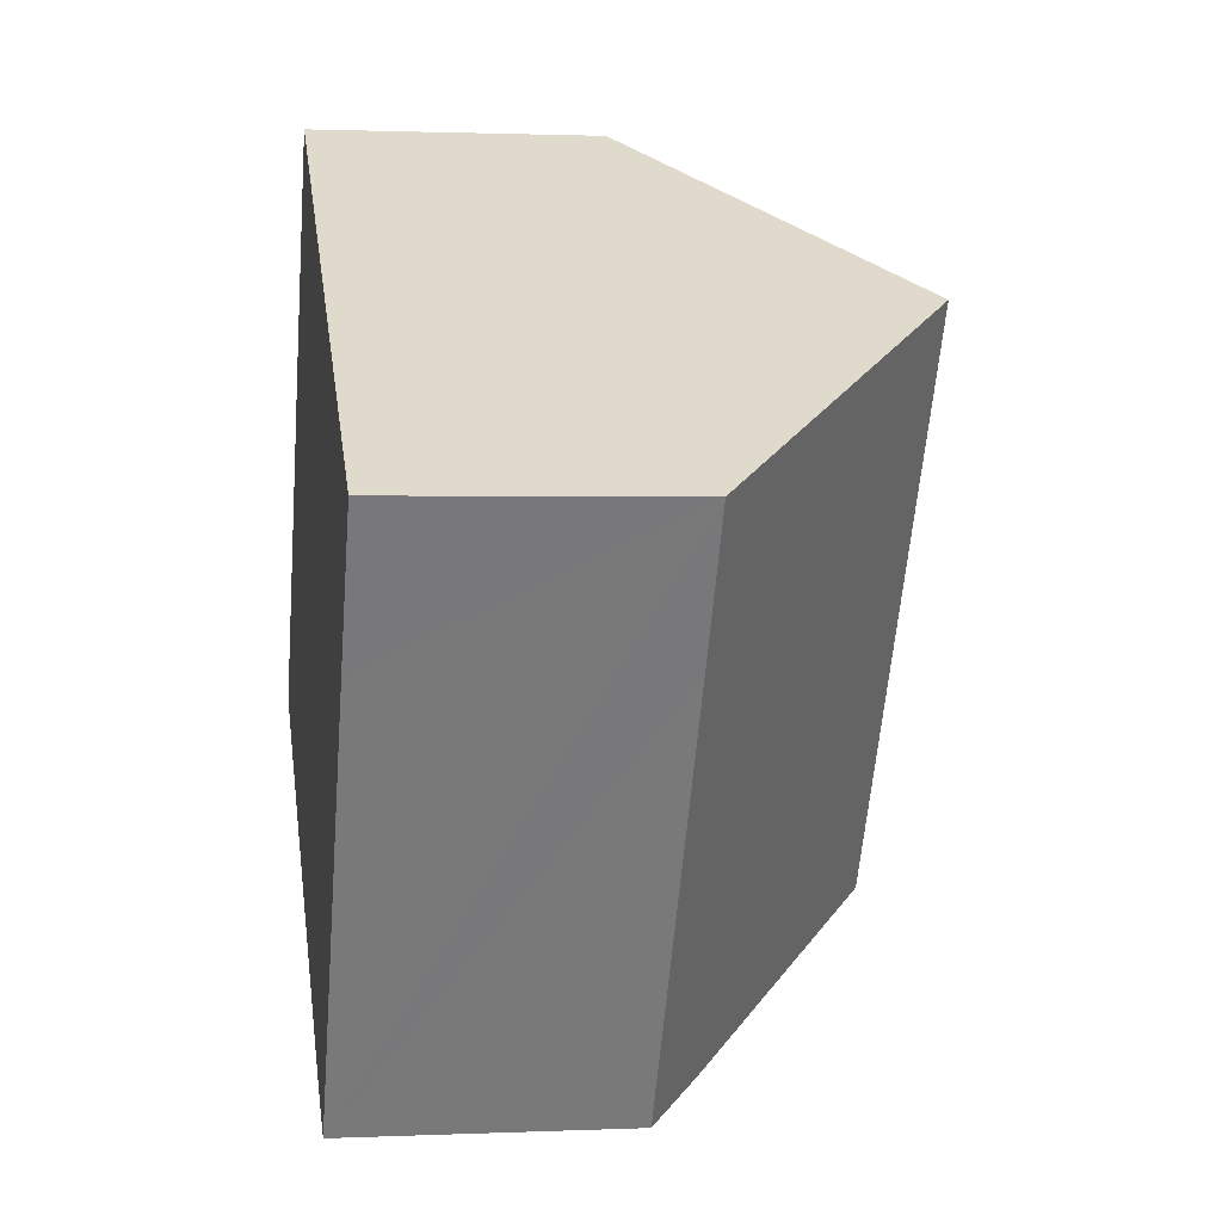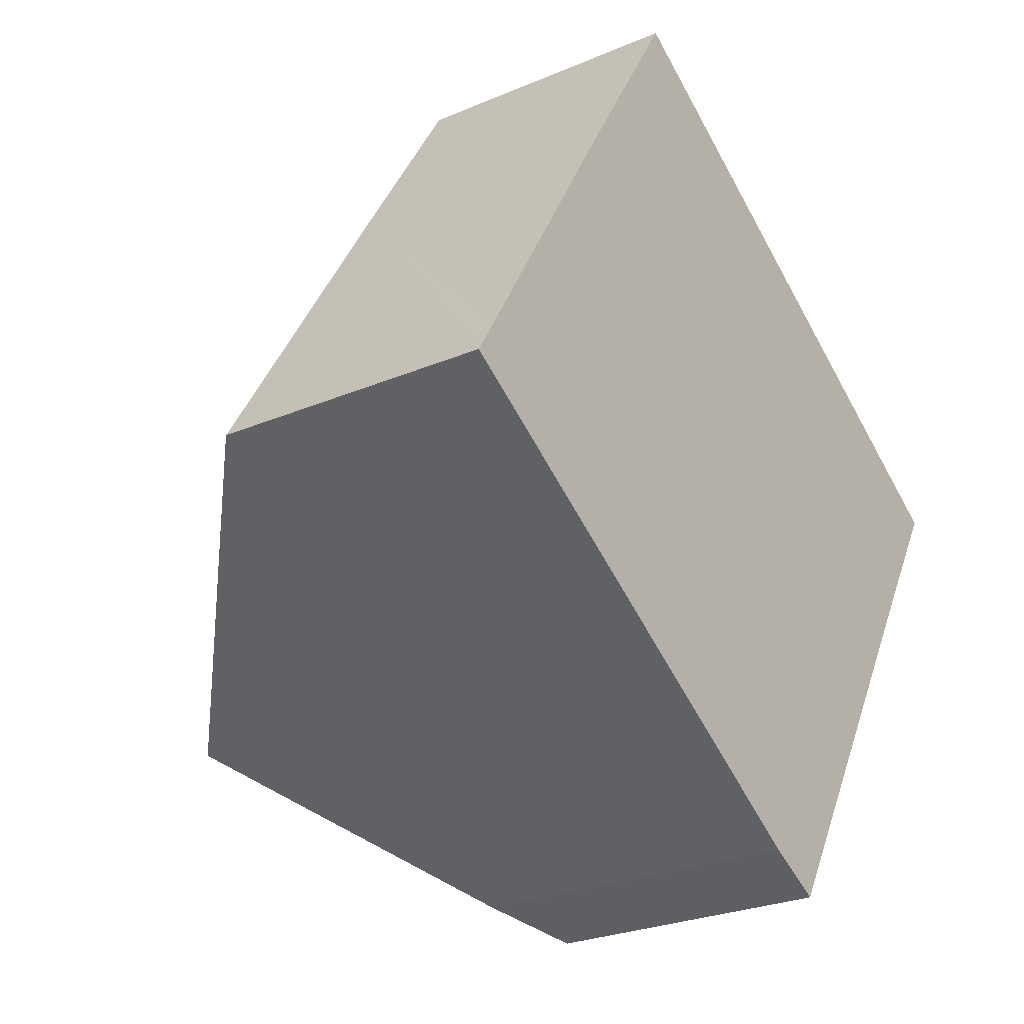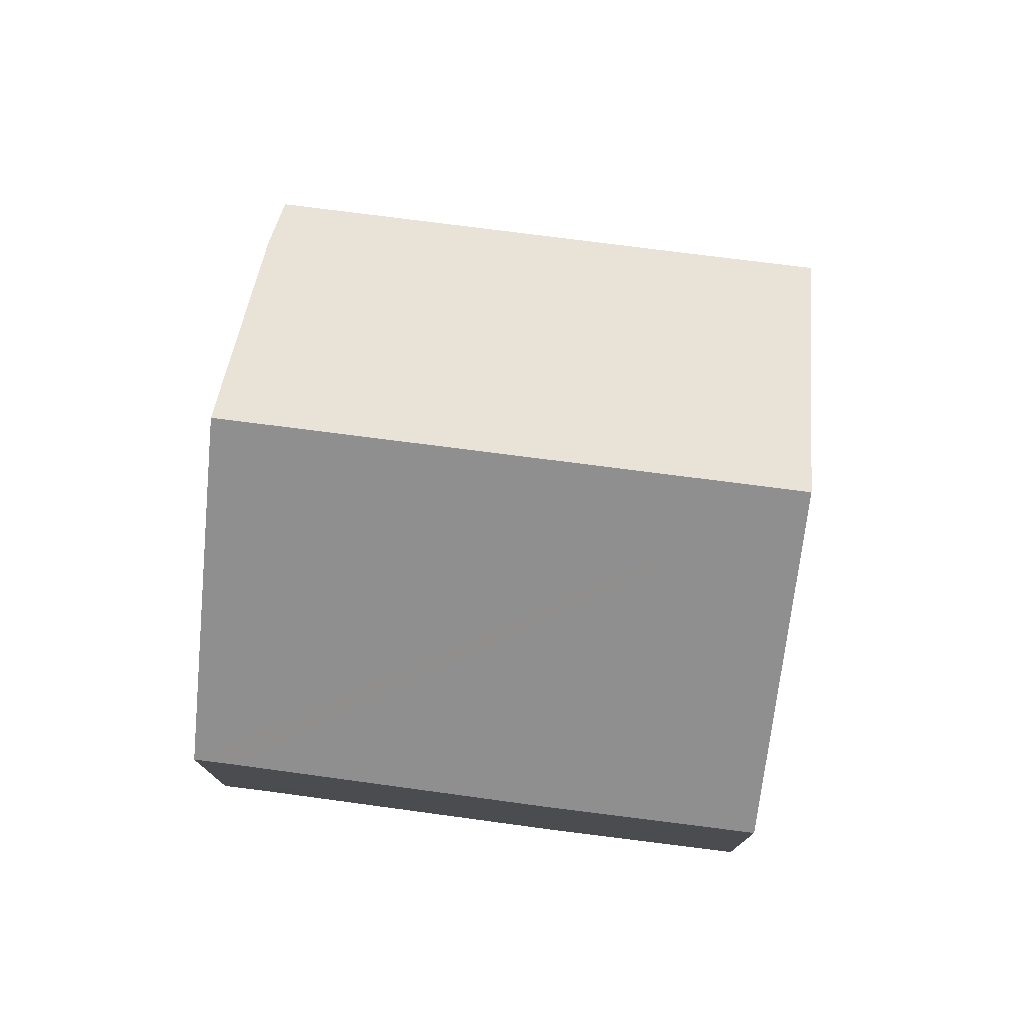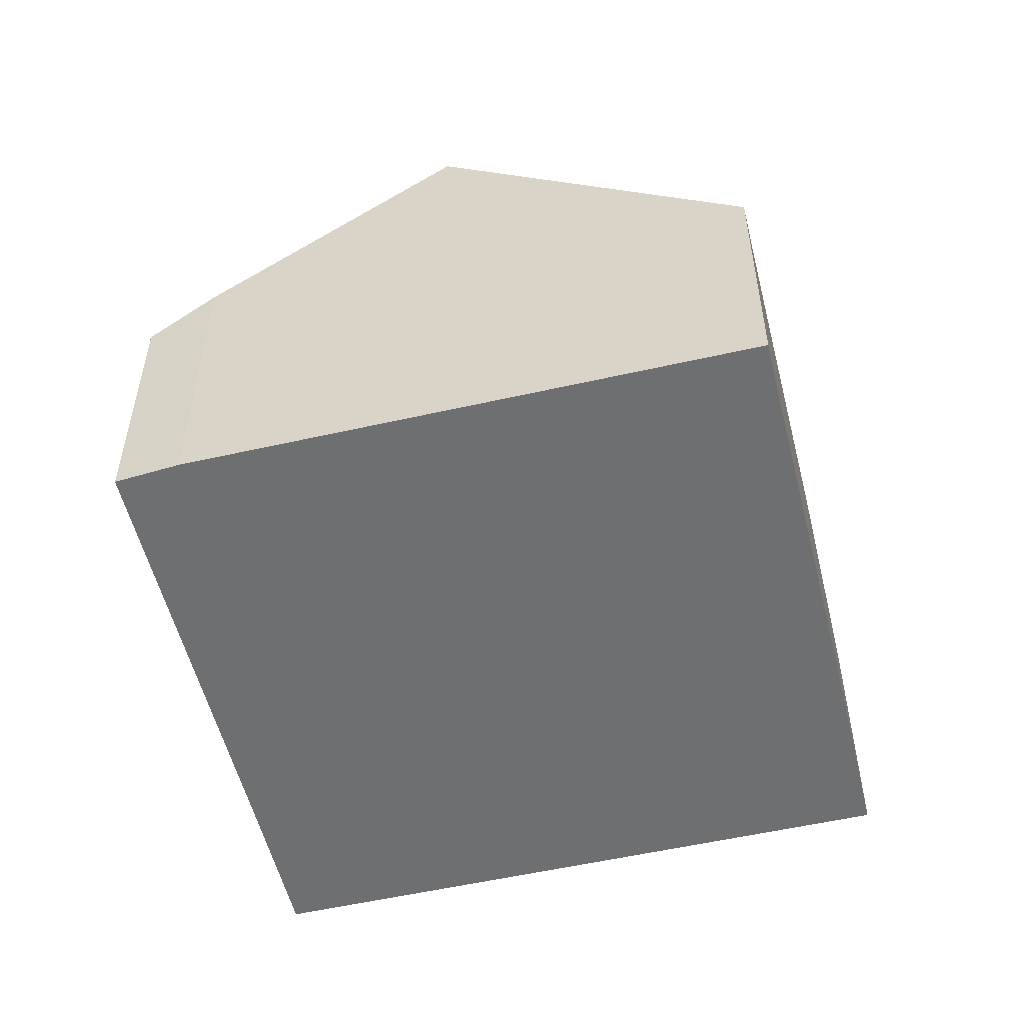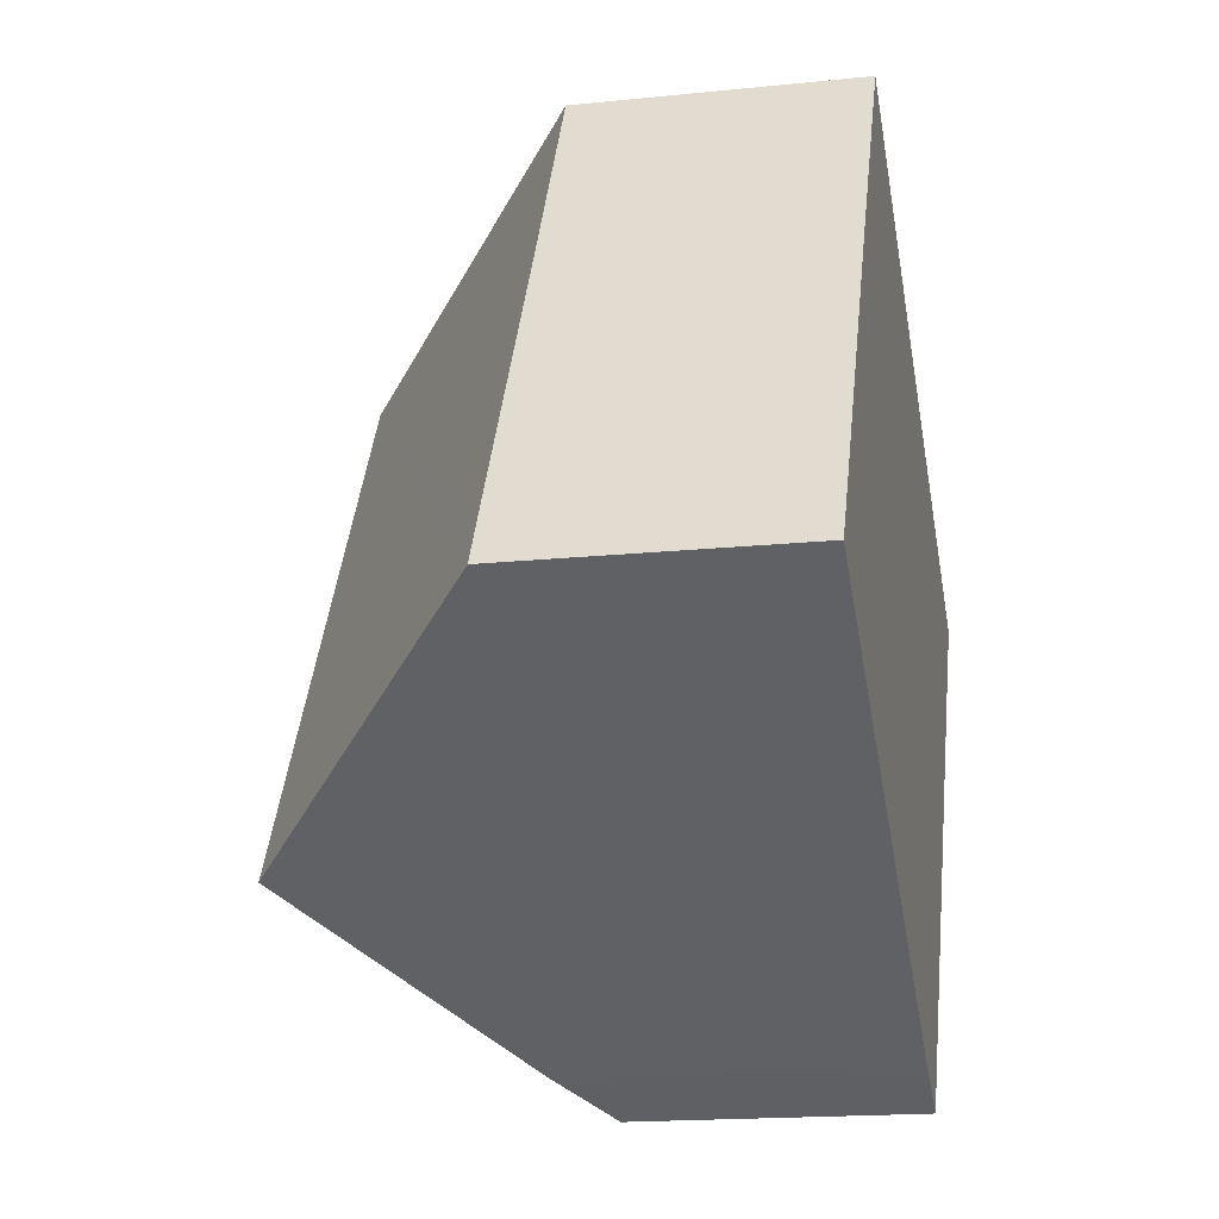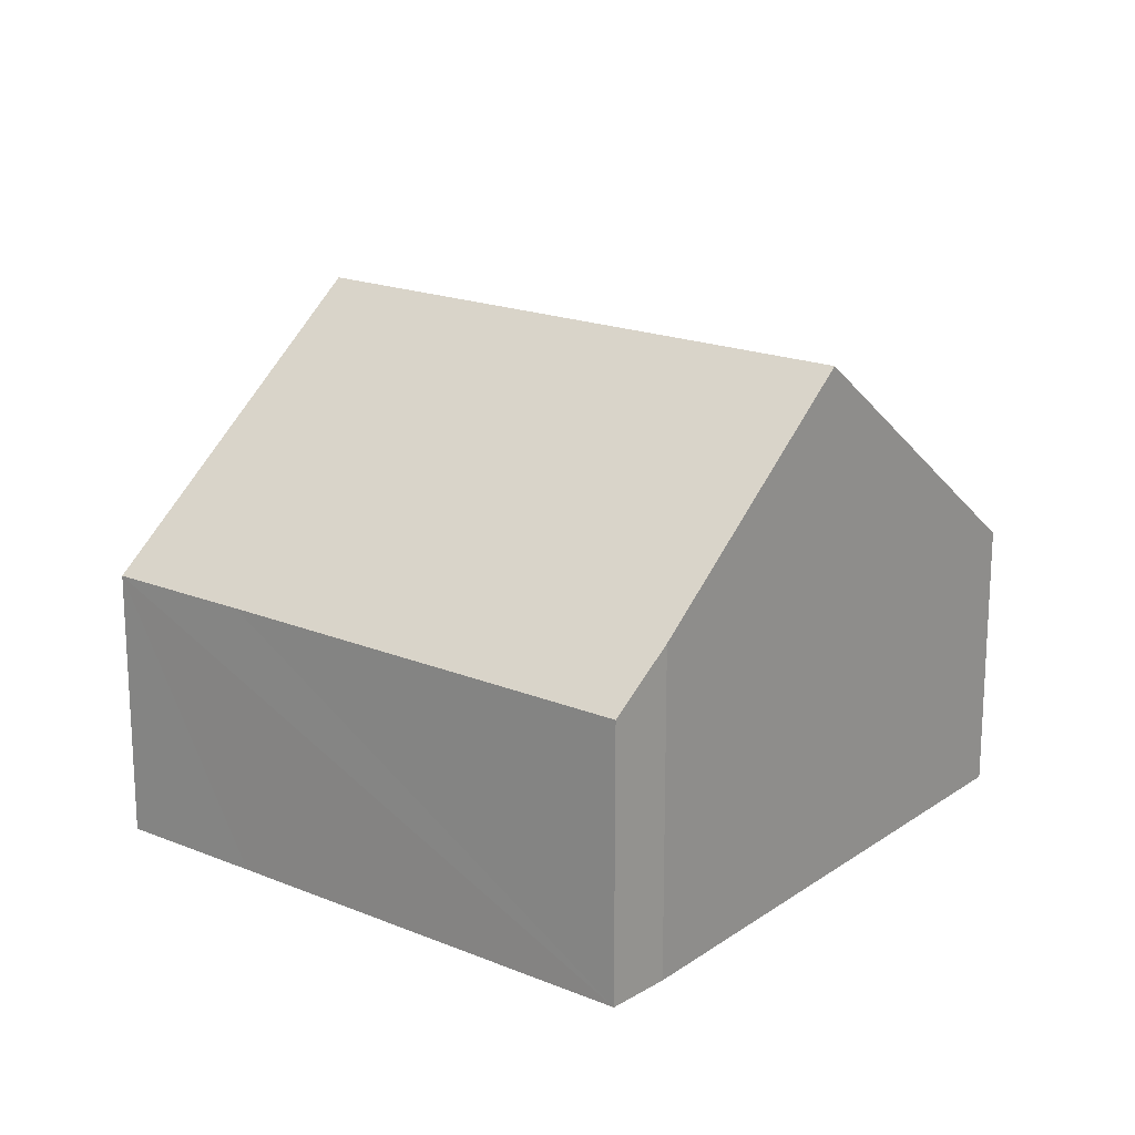
<metadata>
{"format":"obj","ext":"obj","renderer":"f3d","projection":"perspective","resolution":1024,"background":"white","views":[{"elev":1.4,"azim":80.9,"up":"+Z"},{"elev":-26.4,"azim":-56.1,"up":"+Z"},{"elev":77.2,"azim":-51.7,"up":"+Y"},{"elev":-54.6,"azim":-135.3,"up":"+Y"},{"elev":-17.4,"azim":-78.4,"up":"+Z"},{"elev":18.8,"azim":159.0,"up":"+Y"}]}
</metadata>
<code>
v  7.719 5.035 -4.668
v  12.27 4.257 0.899
v  8.647 4.251 -5.146
v  4.295 8.046 -2.597
v  9.216 8.046 5.591
v  13.53 4.251 2.981
v  0 4.27 2.615e-16
v  0.386 4.271 0.638
v  3.092 4.244 5.21
v  4.901 4.252 8.2
v  7.719 2.858e-16 -4.668
v  8.647 3.151e-16 -5.146
v  4.295 1.59e-16 -2.597
v  0 0 0
v  0.386 -3.907e-17 0.638
v  3.092 -3.19e-16 5.21
v  4.901 -5.021e-16 8.2
v  9.216 -3.423e-16 5.591
v  13.53 -1.825e-16 2.981
v  12.27 -5.505e-17 0.899
g defaultobject
f 1 2 3
f 2 1 4
f 2 4 5
f 2 5 6
f 7 5 4
f 5 7 8
f 5 8 9
f 5 9 10
f 3 11 1
f 11 3 12
f 11 4 1
f 4 11 7
f 7 11 13
f 7 13 14
f 14 8 7
f 8 14 9
f 9 14 15
f 9 15 16
f 9 16 10
f 10 16 17
f 17 5 10
f 5 17 6
f 6 17 18
f 6 18 19
f 2 12 3
f 12 2 6
f 12 6 20
f 20 6 19
f 13 15 14
f 15 13 16
f 16 13 11
f 16 11 17
f 17 11 12
f 17 12 20
f 17 20 18
f 18 20 19

</code>
